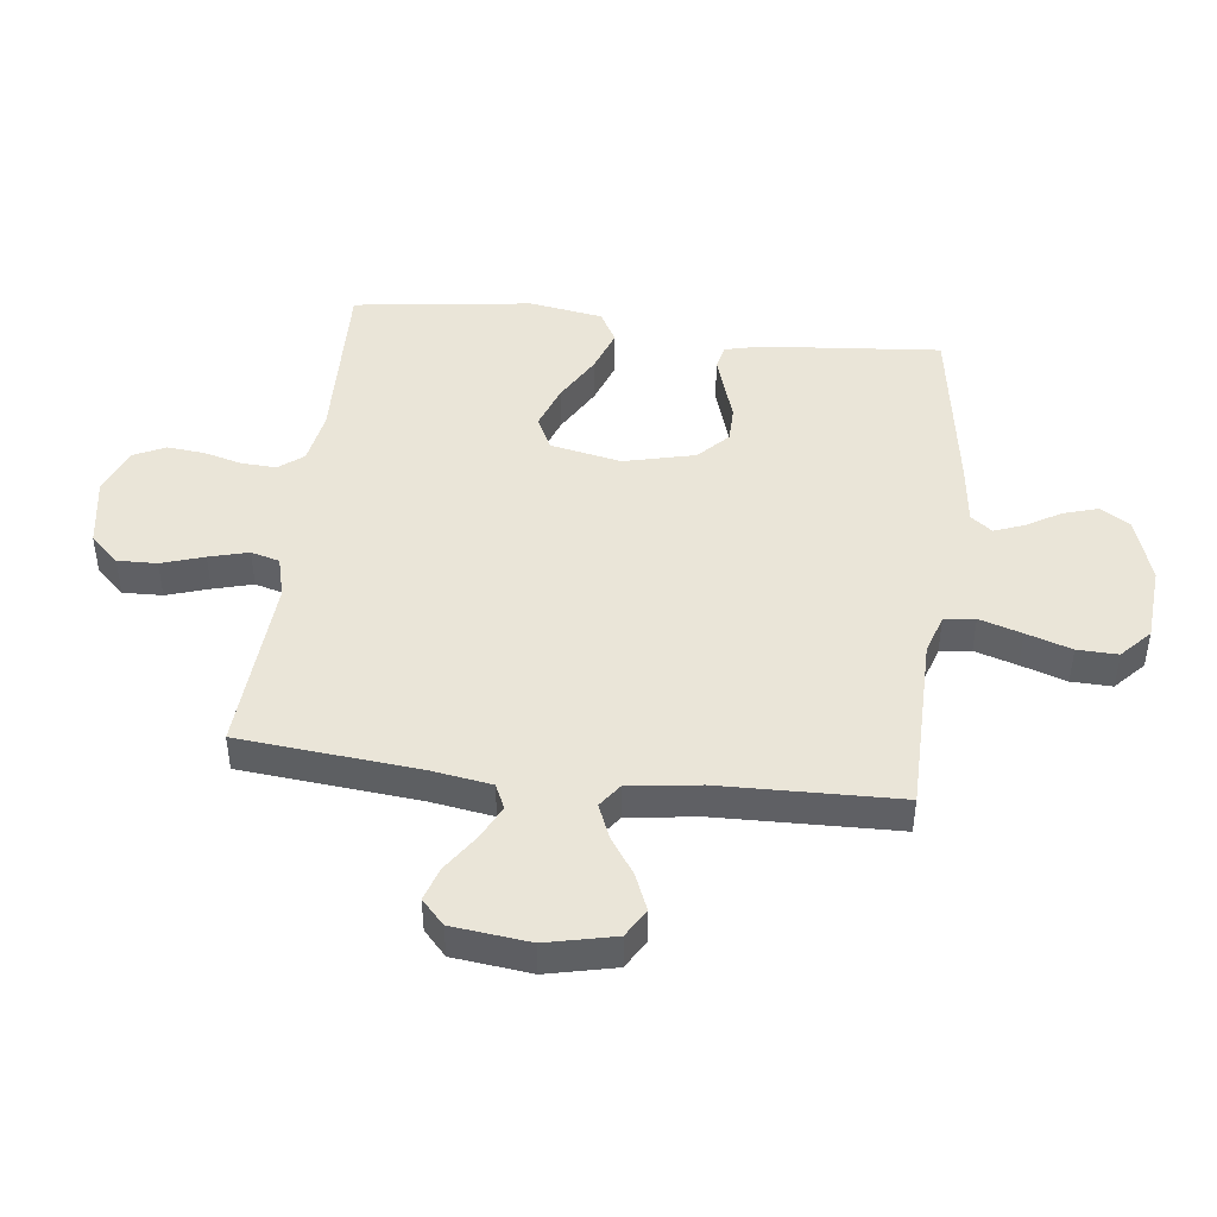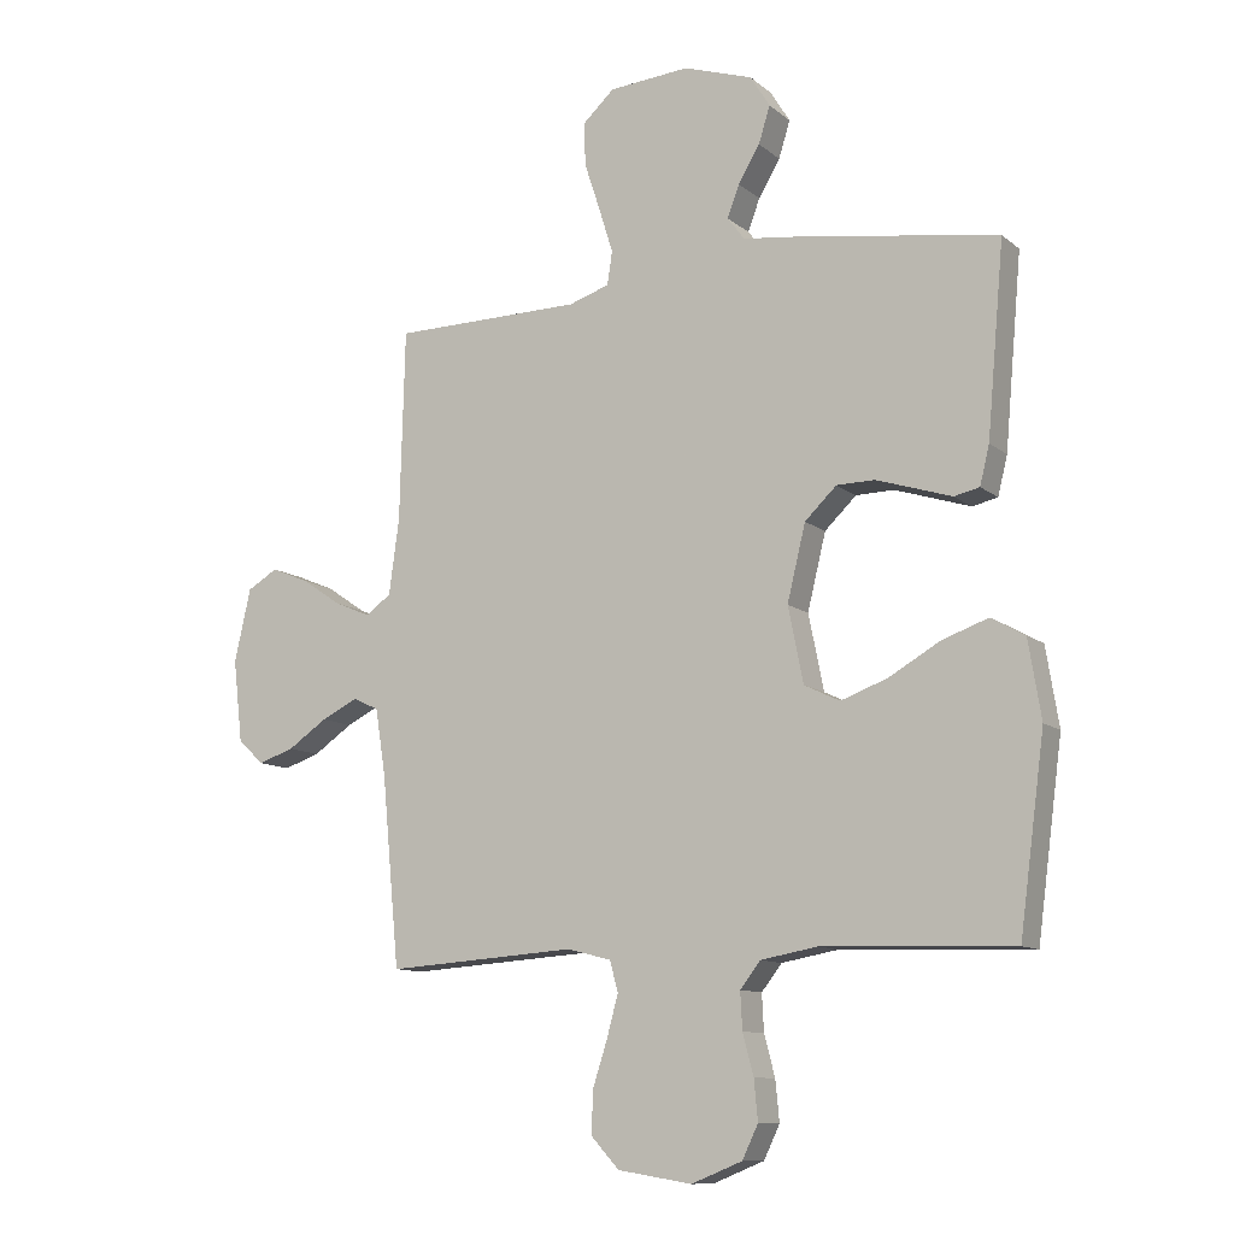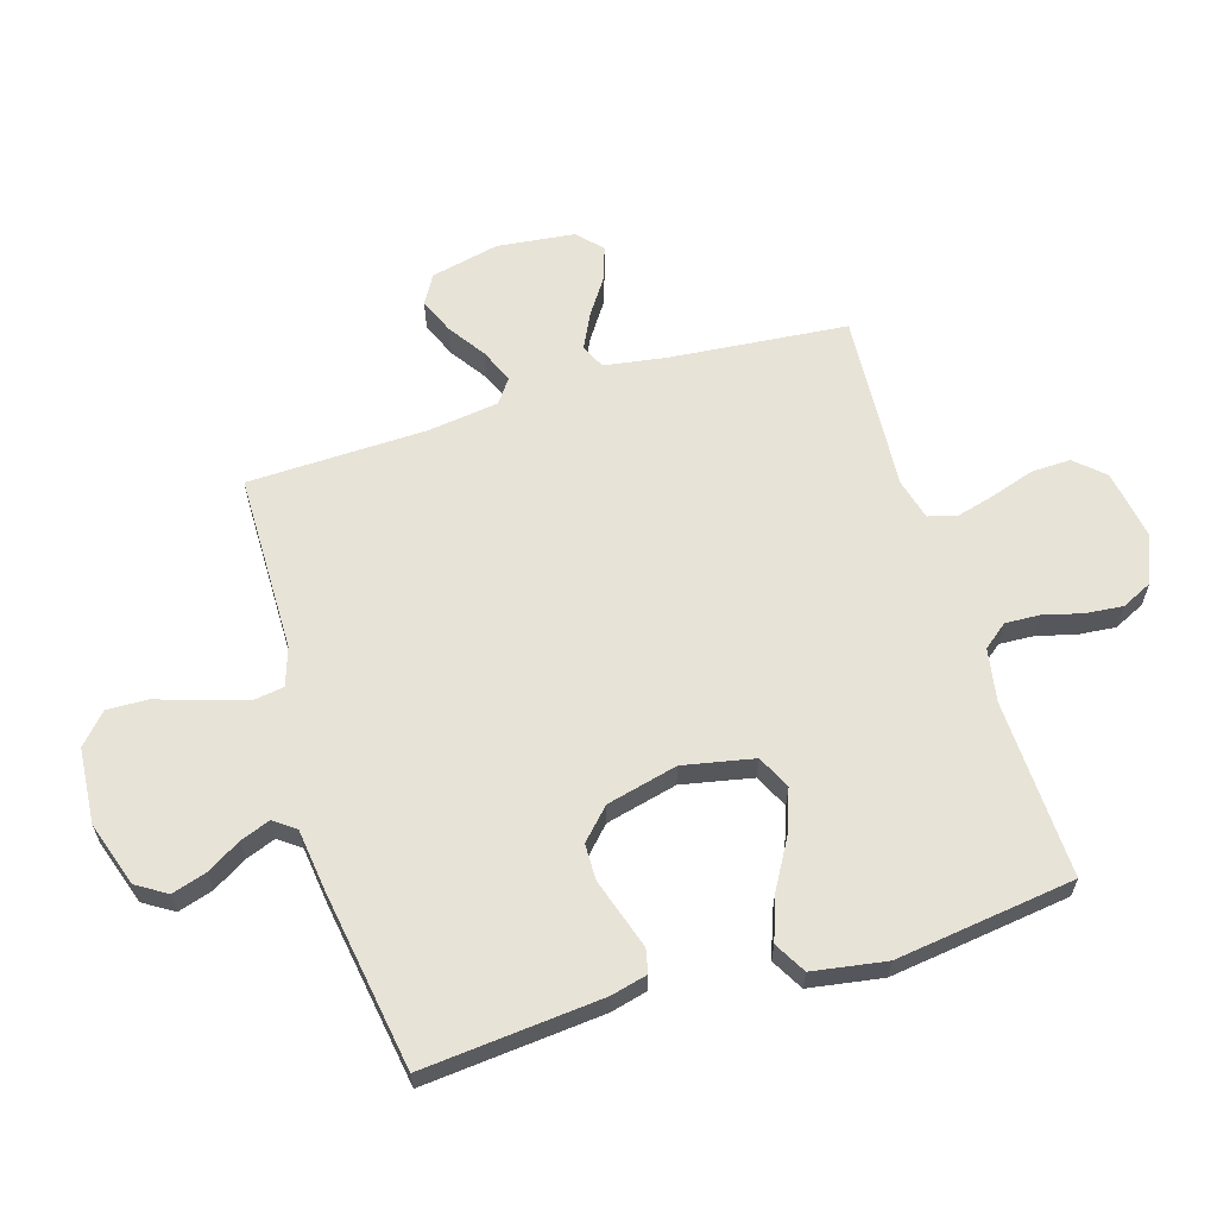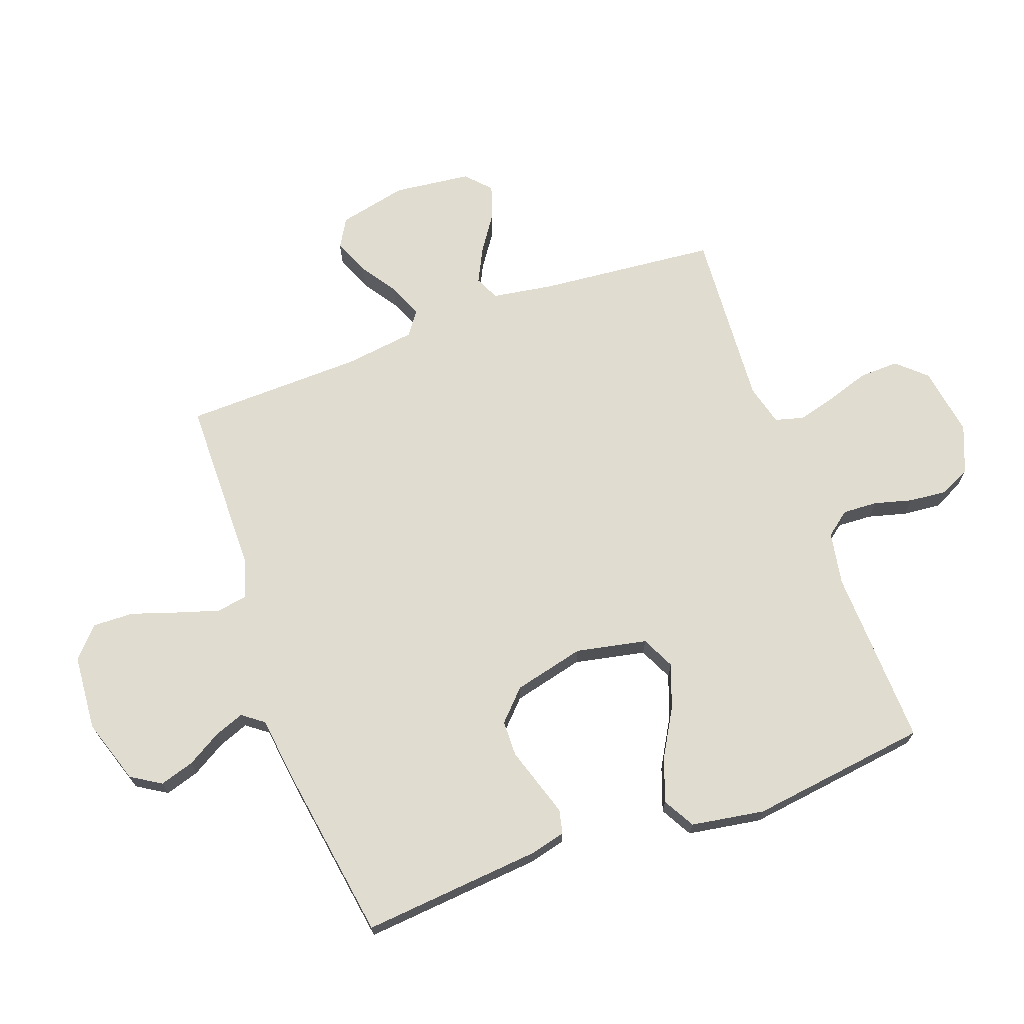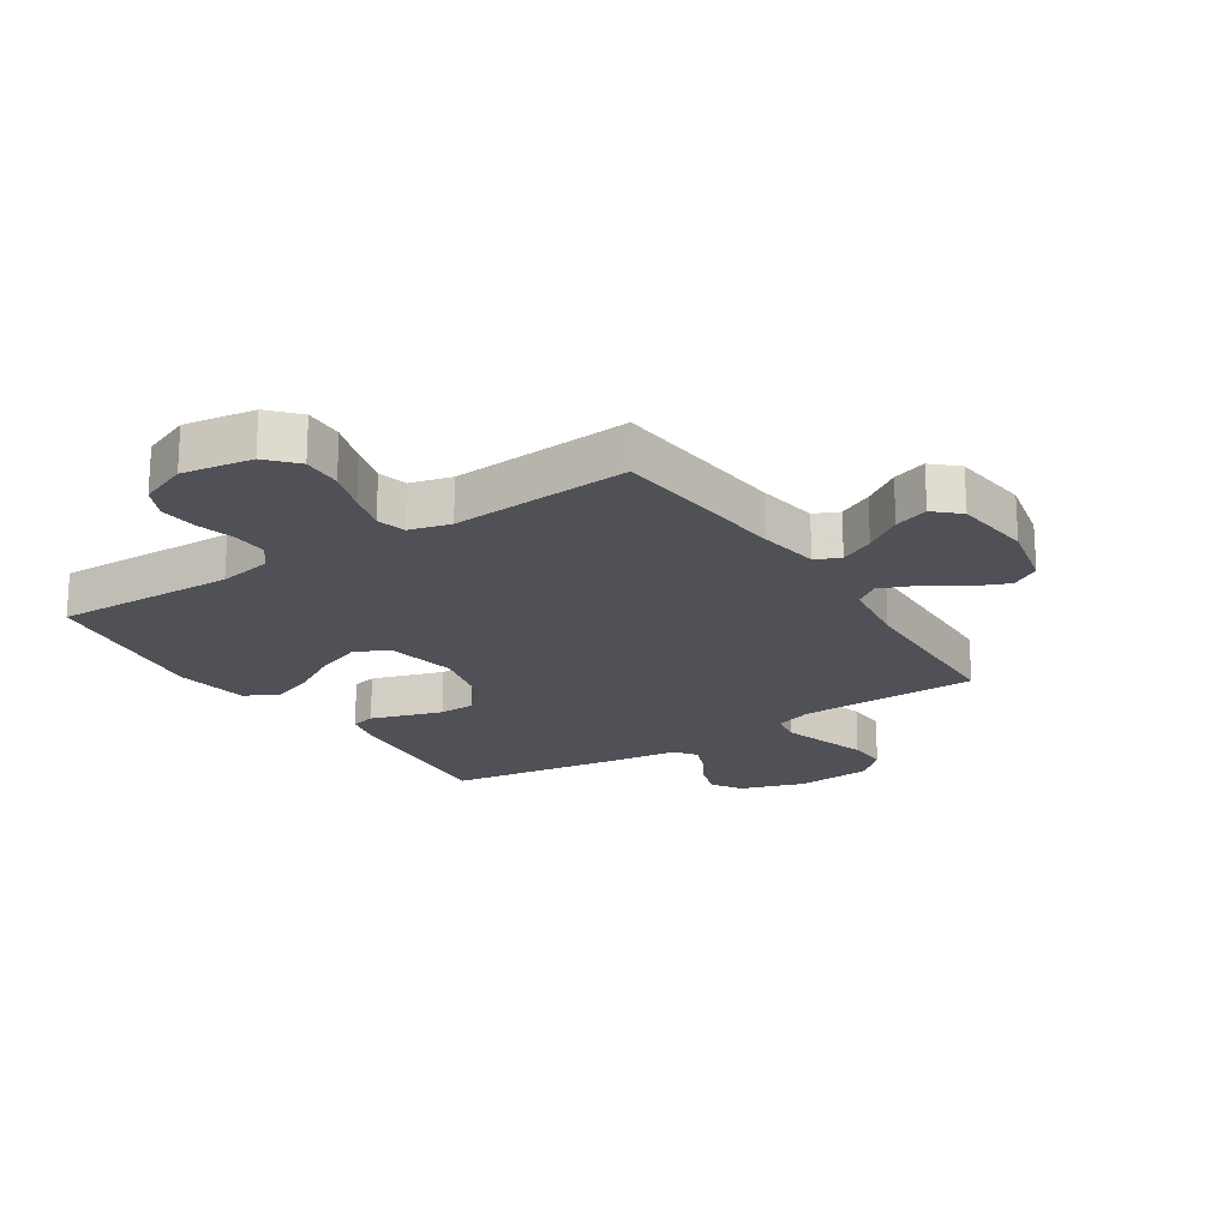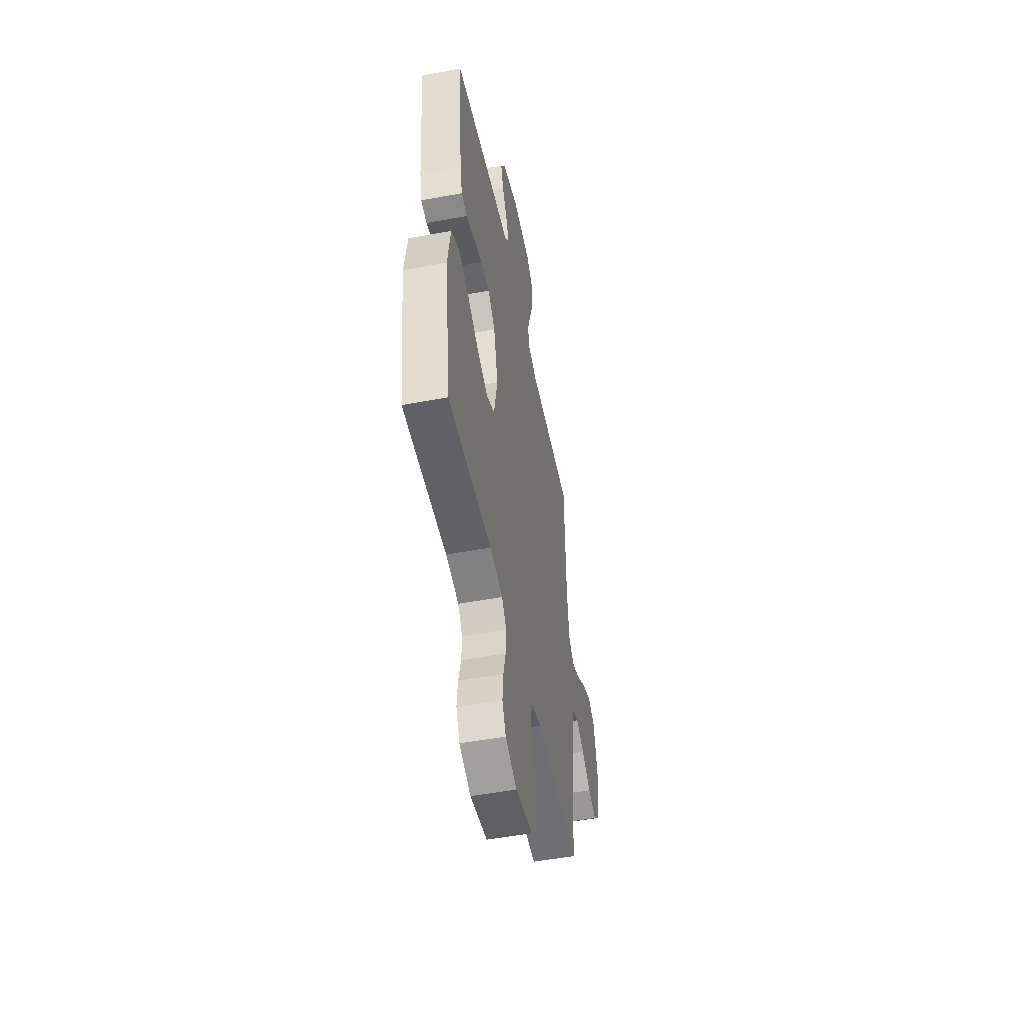
<metadata>
{"format":"obj","ext":"obj","renderer":"f3d","projection":"perspective","resolution":1024,"background":"white","views":[{"elev":45.3,"azim":-83.1,"up":"+Y"},{"elev":-10.9,"azim":28.7,"up":"+Z"},{"elev":62.2,"azim":73.0,"up":"+Y"},{"elev":69.6,"azim":70.1,"up":"+Y"},{"elev":-20.4,"azim":-146.9,"up":"+Y"},{"elev":-51.0,"azim":101.5,"up":"+Z"}]}
</metadata>
<code>
v -0.5 0.07 0.5
v -0.2 0.07 0.503
v -0.136 0.07 0.524
v -0.128 0.07 0.576
v -0.15 0.07 0.647
v -0.175 0.07 0.723
v -0.177 0.07 0.791
v -0.127 0.07 0.837
v 0 0.07 0.847
v 0.109 0.07 0.811
v 0.14 0.07 0.761
v 0.122 0.07 0.703
v 0.088 0.07 0.646
v 0.069 0.07 0.596
v 0.096 0.07 0.56
v 0.2 0.07 0.547
v 0.5 0.07 0.5
v 0.473 0.07 0.2
v 0.458 0.07 0.139
v 0.418 0.07 0.13
v 0.362 0.07 0.148
v 0.299 0.07 0.168
v 0.239 0.07 0.167
v 0.189 0.07 0.119
v 0.16 0.07 0
v 0.184 0.07 -0.119
v 0.24 0.07 -0.146
v 0.314 0.07 -0.119
v 0.394 0.07 -0.073
v 0.467 0.07 -0.047
v 0.52 0.07 -0.077
v 0.54 0.07 -0.2
v 0.5 0.07 -0.5
v 0.2 0.07 -0.49
v 0.111 0.07 -0.506
v 0.079 0.07 -0.547
v 0.082 0.07 -0.605
v 0.099 0.07 -0.669
v 0.105 0.07 -0.732
v 0.08 0.07 -0.784
v 0 0.07 -0.816
v -0.117 0.07 -0.797
v -0.161 0.07 -0.749
v -0.159 0.07 -0.683
v -0.136 0.07 -0.612
v -0.118 0.07 -0.546
v -0.131 0.07 -0.498
v -0.2 0.07 -0.48
v -0.5 0.07 -0.5
v -0.528 0.07 -0.2
v -0.544 0.07 -0.098
v -0.585 0.07 -0.079
v -0.642 0.07 -0.107
v -0.704 0.07 -0.149
v -0.761 0.07 -0.168
v -0.802 0.07 -0.13
v -0.817 0.07 0
v -0.791 0.07 0.115
v -0.743 0.07 0.143
v -0.683 0.07 0.118
v -0.621 0.07 0.076
v -0.564 0.07 0.052
v -0.524 0.07 0.081
v -0.508 0.07 0.2
v -0.5 0 0.5
v -0.2 0 0.503
v -0.136 0 0.524
v -0.128 0 0.576
v -0.15 0 0.647
v -0.175 0 0.723
v -0.177 0 0.791
v -0.127 0 0.837
v 0 0 0.847
v 0.109 0 0.811
v 0.14 0 0.761
v 0.122 0 0.703
v 0.088 0 0.646
v 0.069 0 0.596
v 0.096 0 0.56
v 0.2 0 0.547
v 0.5 0 0.5
v 0.473 0 0.2
v 0.458 0 0.139
v 0.418 0 0.13
v 0.362 0 0.148
v 0.299 0 0.168
v 0.239 0 0.167
v 0.189 0 0.119
v 0.16 0 0
v 0.184 0 -0.119
v 0.24 0 -0.146
v 0.314 0 -0.119
v 0.394 0 -0.073
v 0.467 0 -0.047
v 0.52 0 -0.077
v 0.54 0 -0.2
v 0.5 0 -0.5
v 0.2 0 -0.49
v 0.111 0 -0.506
v 0.079 0 -0.547
v 0.082 0 -0.605
v 0.099 0 -0.669
v 0.105 0 -0.732
v 0.08 0 -0.784
v 0 0 -0.816
v -0.117 0 -0.797
v -0.161 0 -0.749
v -0.159 0 -0.683
v -0.136 0 -0.612
v -0.118 0 -0.546
v -0.131 0 -0.498
v -0.2 0 -0.48
v -0.5 0 -0.5
v -0.528 0 -0.2
v -0.544 0 -0.098
v -0.585 0 -0.079
v -0.642 0 -0.107
v -0.704 0 -0.149
v -0.761 0 -0.168
v -0.802 0 -0.13
v -0.817 0 0
v -0.791 0 0.115
v -0.743 0 0.143
v -0.683 0 0.118
v -0.621 0 0.076
v -0.564 0 0.052
v -0.524 0 0.081
v -0.508 0 0.2
f 59 60 61
f 58 59 61
f 57 58 61
f 56 57 61
f 55 56 61
f 54 55 61
f 53 54 61
f 52 53 61 62
f 51 52 62 63
f 48 49 50
f 51 63 64
f 50 51 64
f 48 50 64
f 47 48 64
f 43 44 45
f 42 43 45
f 41 42 45
f 40 41 45
f 39 40 45
f 38 39 45
f 37 38 45
f 36 37 45 46
f 35 36 46 47
f 32 33 34
f 31 32 34
f 30 31 34
f 29 30 34
f 28 29 34
f 34 35 47
f 28 34 47
f 27 28 47
f 19 20 21
f 18 19 21
f 17 18 21
f 16 17 21
f 15 16 21
f 14 15 21 22
f 11 12 13
f 10 11 13
f 9 10 13
f 8 9 13
f 7 8 13
f 6 7 13
f 5 6 13
f 4 5 13 14
f 14 22 23
f 4 14 23
f 3 4 23
f 64 1 2
f 26 27 47 64
f 64 2 3
f 26 64 3
f 25 26 3
f 24 25 3
f 3 23 24
f 125 124 123
f 125 123 122
f 125 122 121
f 125 121 120
f 125 120 119
f 125 119 118
f 125 118 117
f 126 125 117 116
f 127 126 116 115
f 114 113 112
f 128 127 115
f 128 115 114
f 128 114 112
f 128 112 111
f 109 108 107
f 109 107 106
f 109 106 105
f 109 105 104
f 109 104 103
f 109 103 102
f 109 102 101
f 110 109 101 100
f 111 110 100 99
f 98 97 96
f 98 96 95
f 98 95 94
f 98 94 93
f 98 93 92
f 111 99 98
f 111 98 92
f 111 92 91
f 85 84 83
f 85 83 82
f 85 82 81
f 85 81 80
f 85 80 79
f 86 85 79 78
f 77 76 75
f 77 75 74
f 77 74 73
f 77 73 72
f 77 72 71
f 77 71 70
f 77 70 69
f 78 77 69 68
f 87 86 78
f 87 78 68
f 87 68 67
f 66 65 128
f 128 111 91 90
f 67 66 128
f 67 128 90
f 67 90 89
f 67 89 88
f 88 87 67
f 1 65 66 2
f 2 66 67 3
f 3 67 68 4
f 4 68 69 5
f 5 69 70 6
f 6 70 71 7
f 7 71 72 8
f 8 72 73 9
f 9 73 74 10
f 10 74 75 11
f 11 75 76 12
f 12 76 77 13
f 13 77 78 14
f 14 78 79 15
f 15 79 80 16
f 16 80 81 17
f 17 81 82 18
f 18 82 83 19
f 19 83 84 20
f 20 84 85 21
f 21 85 86 22
f 22 86 87 23
f 23 87 88 24
f 24 88 89 25
f 25 89 90 26
f 26 90 91 27
f 27 91 92 28
f 28 92 93 29
f 29 93 94 30
f 30 94 95 31
f 31 95 96 32
f 32 96 97 33
f 33 97 98 34
f 34 98 99 35
f 35 99 100 36
f 36 100 101 37
f 37 101 102 38
f 38 102 103 39
f 39 103 104 40
f 40 104 105 41
f 41 105 106 42
f 42 106 107 43
f 43 107 108 44
f 44 108 109 45
f 45 109 110 46
f 46 110 111 47
f 47 111 112 48
f 48 112 113 49
f 49 113 114 50
f 50 114 115 51
f 51 115 116 52
f 52 116 117 53
f 53 117 118 54
f 54 118 119 55
f 55 119 120 56
f 56 120 121 57
f 57 121 122 58
f 58 122 123 59
f 59 123 124 60
f 60 124 125 61
f 61 125 126 62
f 62 126 127 63
f 63 127 128 64
f 64 128 65 1

</code>
